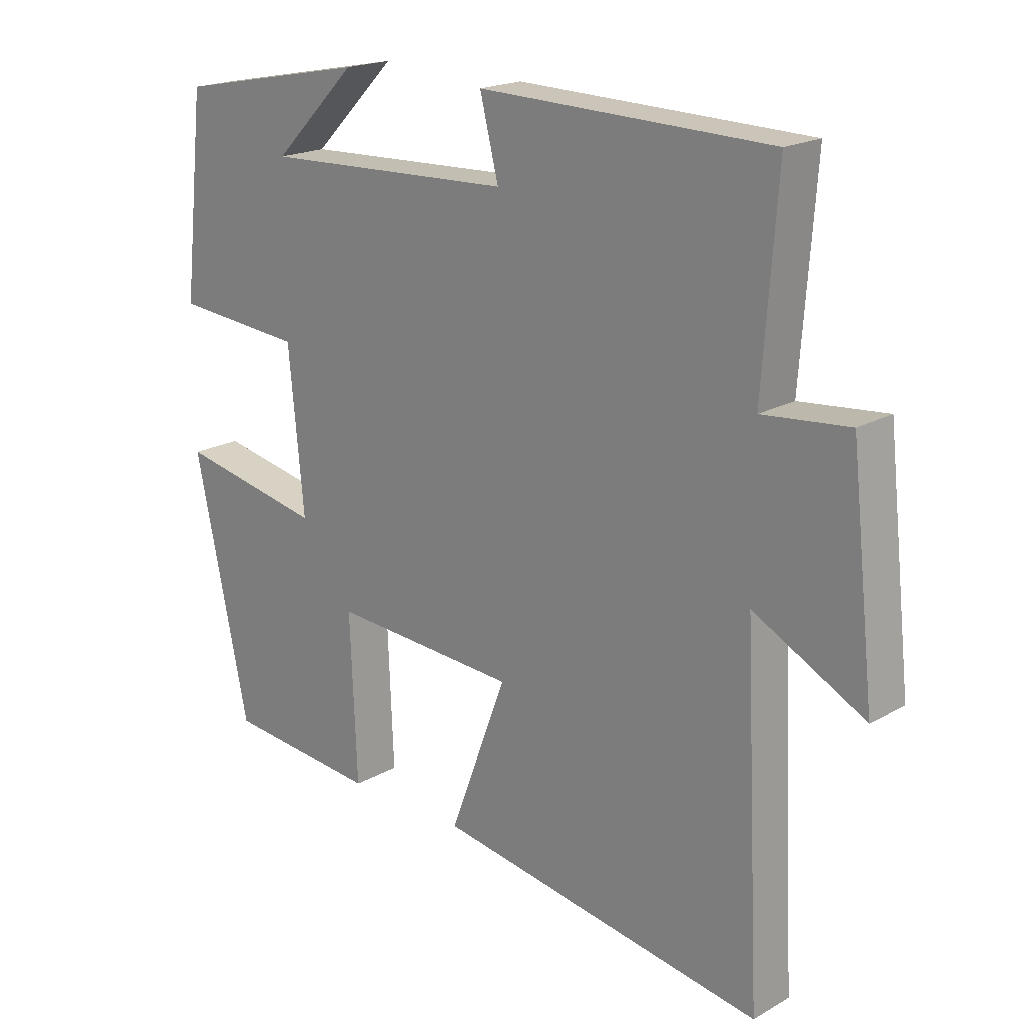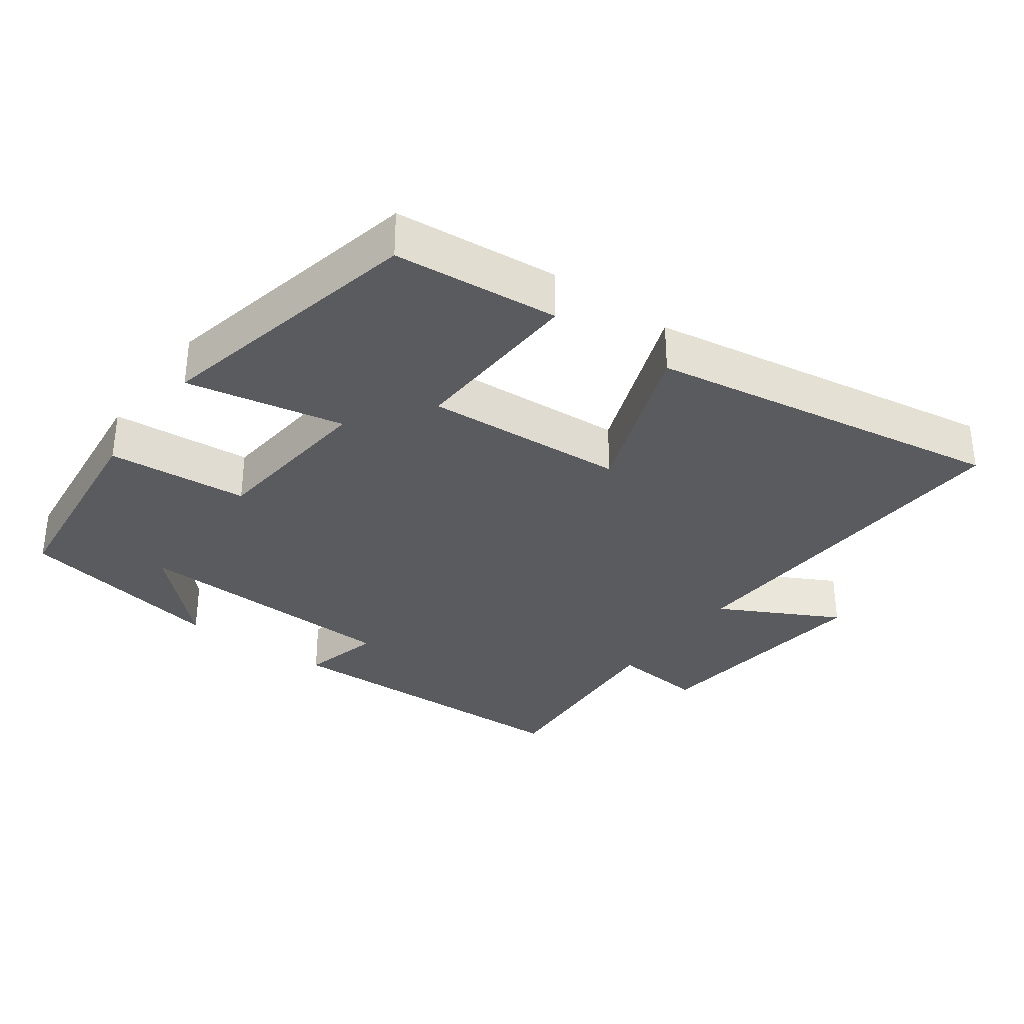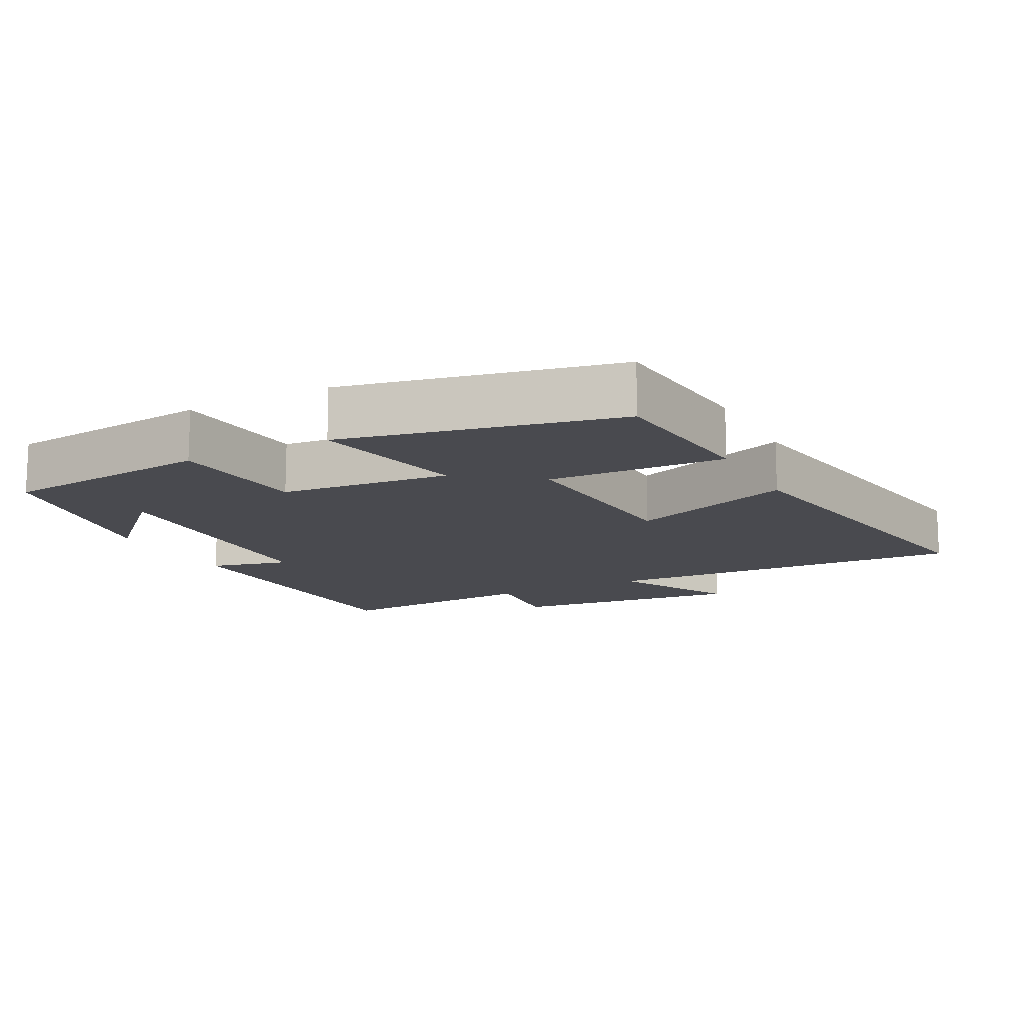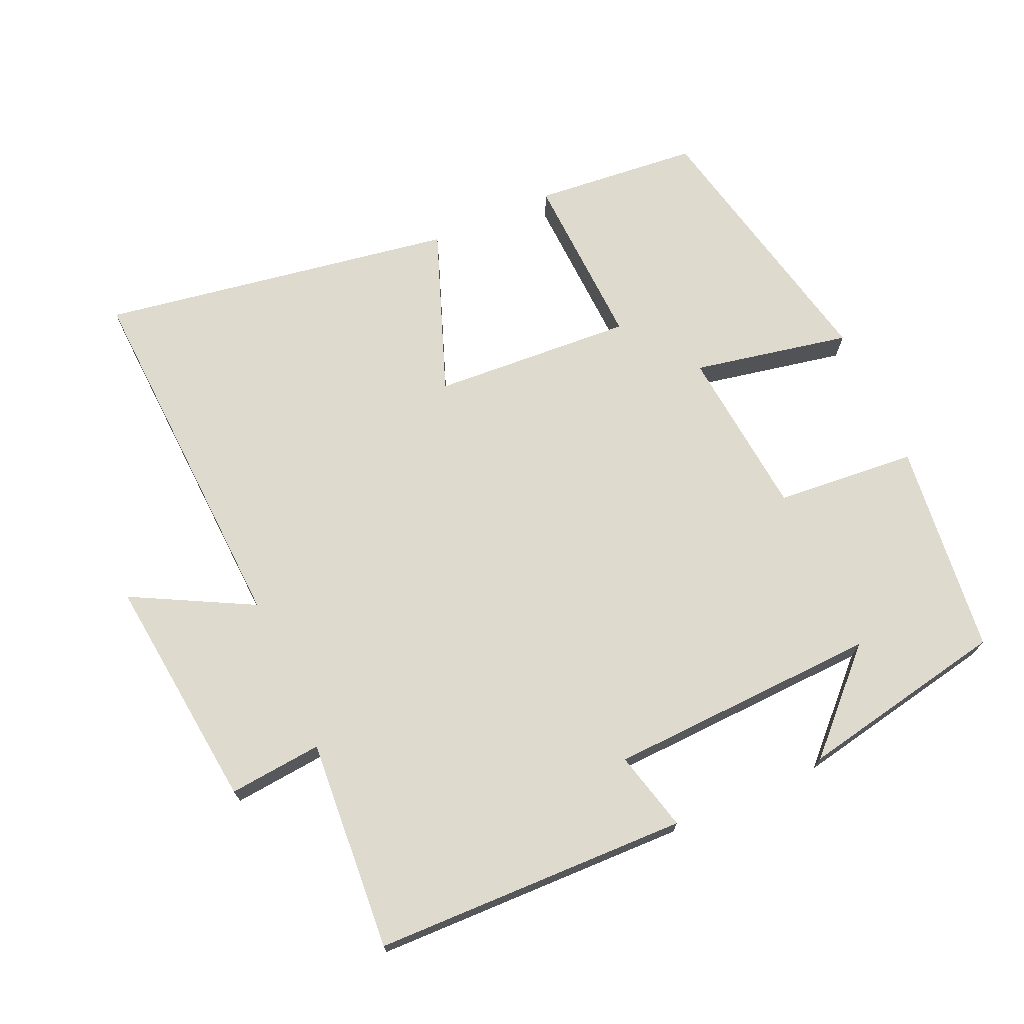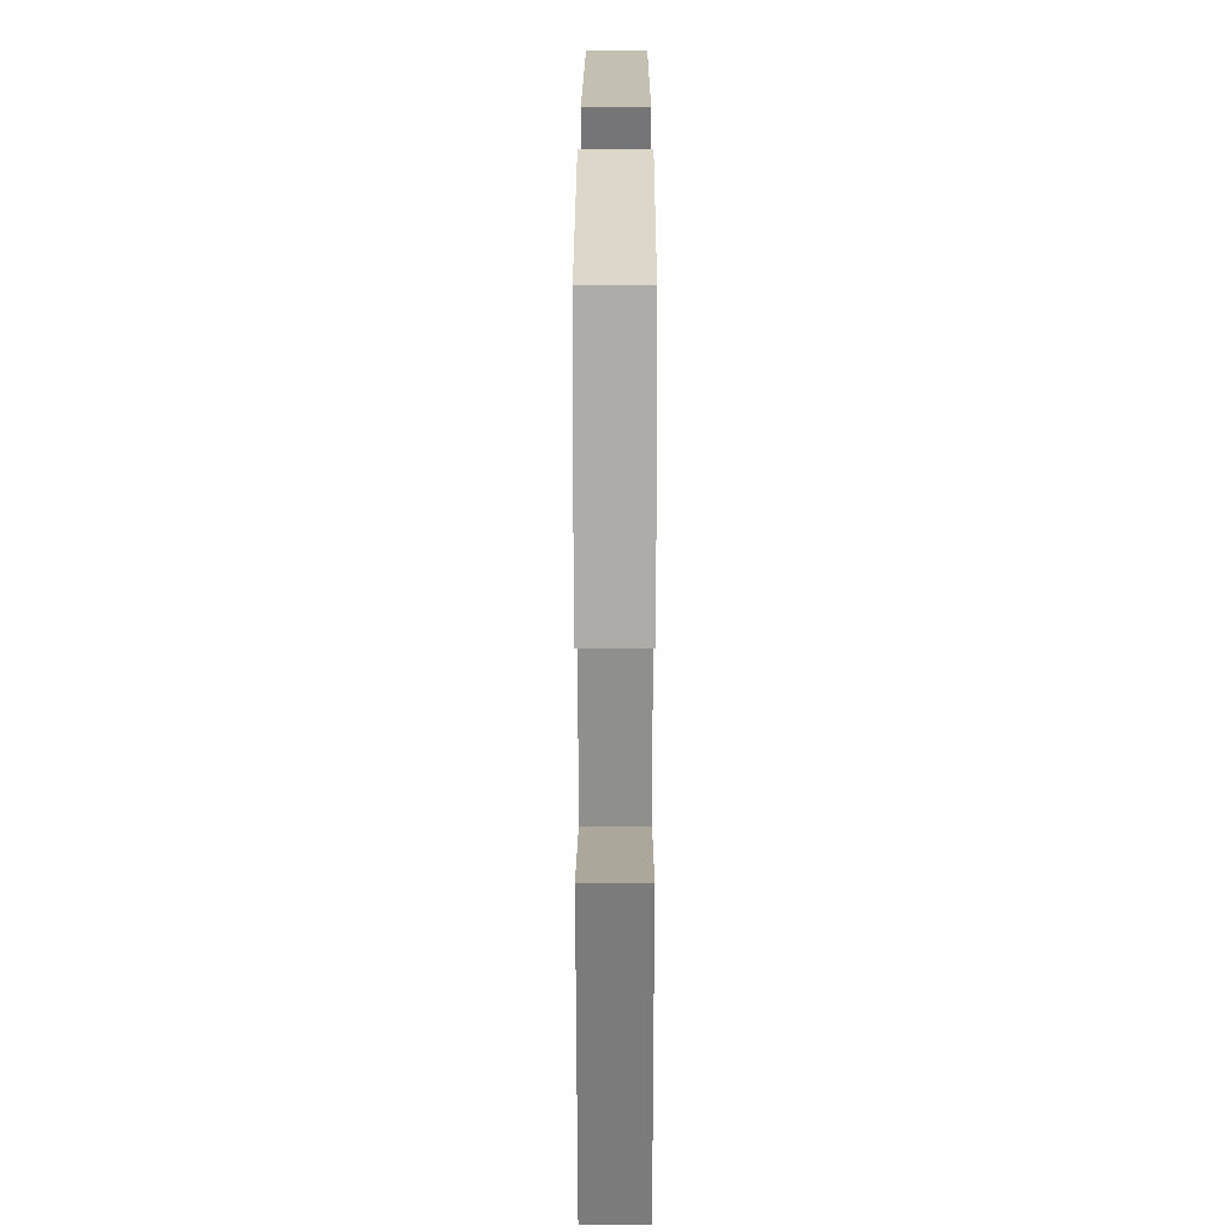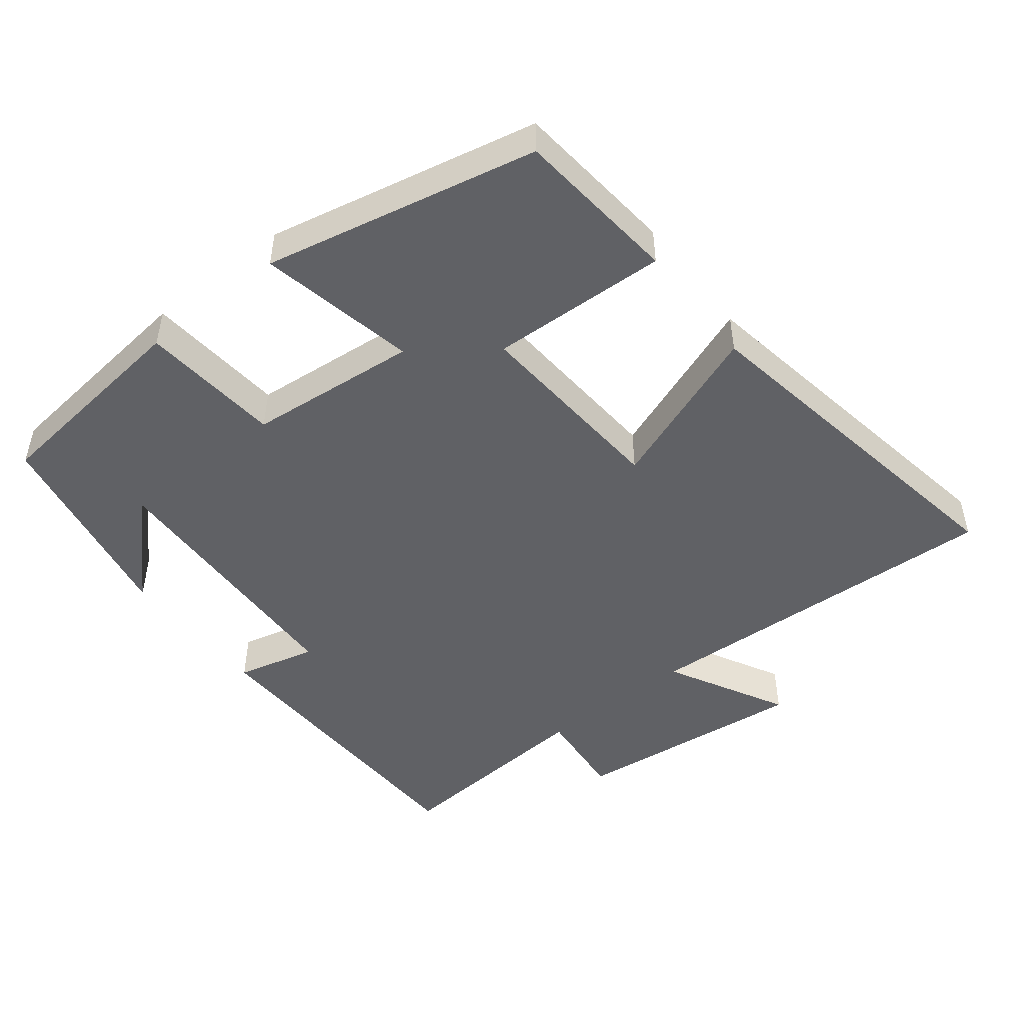
<metadata>
{"format":"obj","ext":"obj","renderer":"f3d","projection":"perspective","resolution":1024,"background":"white","views":[{"elev":19.4,"azim":-136.5,"up":"+Z"},{"elev":-33.0,"azim":143.9,"up":"+Y"},{"elev":-13.5,"azim":117.7,"up":"+Y"},{"elev":71.1,"azim":-24.0,"up":"+Y"},{"elev":19.3,"azim":90.1,"up":"+Z"},{"elev":-48.2,"azim":128.3,"up":"+Y"}]}
</metadata>
<code>
v -0.527 0.07 -0.584
v -0.5 0.07 -0.052
v -0.673 0.07 -0.143
v -0.635 0.07 0.197
v -0.5 0.07 0.184
v -0.522 0.07 0.489
v -0.067 0.07 0.5
v -0.096 0.07 0.385
v 0.296 0.07 0.369
v 0.165 0.07 0.5
v 0.466 0.07 0.441
v 0.5 0.07 0.134
v 0.297 0.07 0.117
v 0.273 0.07 -0.129
v 0.5 0.07 -0.084
v 0.415 0.07 -0.478
v 0.177 0.07 -0.5
v 0.188 0.07 -0.244
v -0.102 0.07 -0.262
v -0.013 0.07 -0.5
v -0.527 0 -0.584
v -0.5 0 -0.052
v -0.673 0 -0.143
v -0.635 0 0.197
v -0.5 0 0.184
v -0.522 0 0.489
v -0.067 0 0.5
v -0.096 0 0.385
v 0.296 0 0.369
v 0.165 0 0.5
v 0.466 0 0.441
v 0.5 0 0.134
v 0.297 0 0.117
v 0.273 0 -0.129
v 0.5 0 -0.084
v 0.415 0 -0.478
v 0.177 0 -0.5
v 0.188 0 -0.244
v -0.102 0 -0.262
v -0.013 0 -0.5
f 19 20 1 2
f 18 19 2
f 16 17 18
f 15 16 18
f 14 15 18
f 13 14 18 2
f 11 12 13
f 11 13 2
f 9 10 11
f 9 11 2
f 8 9 2 3
f 5 6 7 8
f 5 8 3
f 3 4 5
f 22 21 40 39
f 22 39 38
f 38 37 36
f 38 36 35
f 38 35 34
f 22 38 34 33
f 33 32 31
f 22 33 31
f 31 30 29
f 22 31 29
f 23 22 29 28
f 28 27 26 25
f 23 28 25
f 25 24 23
f 1 21 22 2
f 2 22 23 3
f 3 23 24 4
f 4 24 25 5
f 5 25 26 6
f 6 26 27 7
f 7 27 28 8
f 8 28 29 9
f 9 29 30 10
f 10 30 31 11
f 11 31 32 12
f 12 32 33 13
f 13 33 34 14
f 14 34 35 15
f 15 35 36 16
f 16 36 37 17
f 17 37 38 18
f 18 38 39 19
f 19 39 40 20
f 20 40 21 1

</code>
